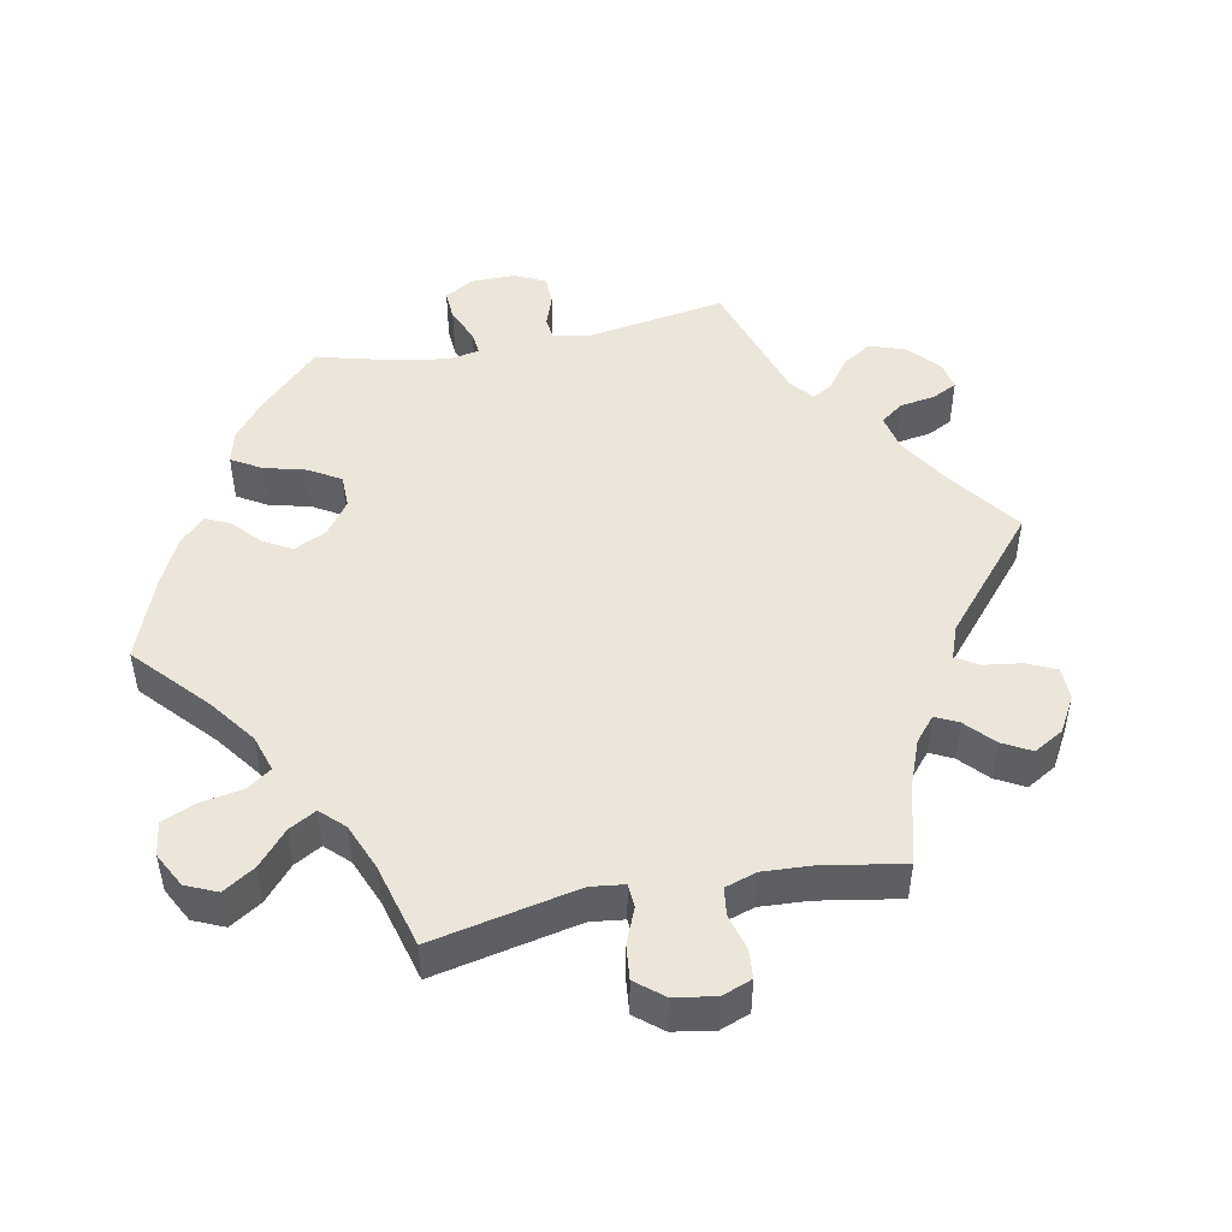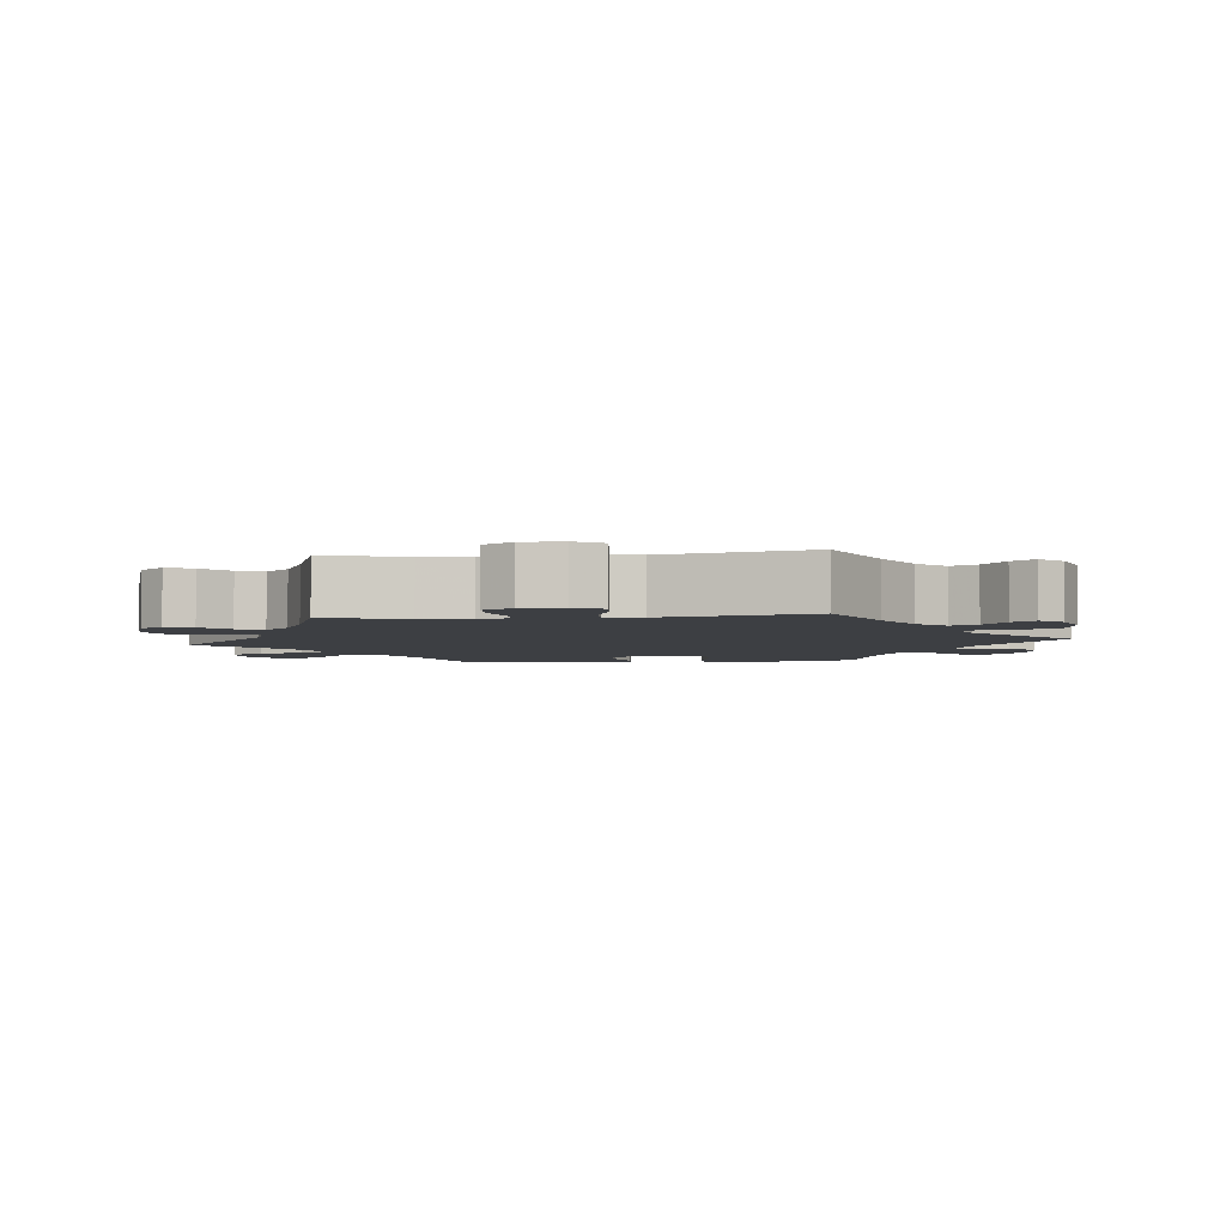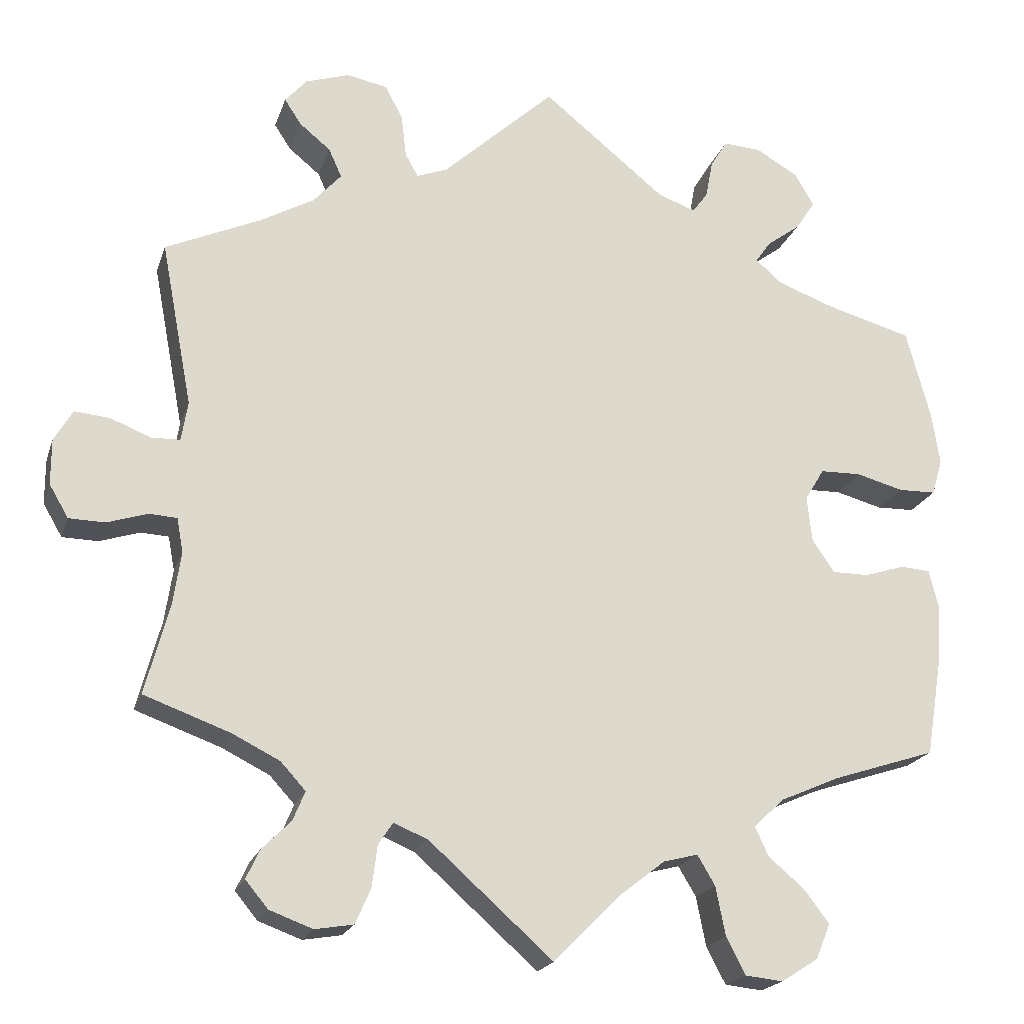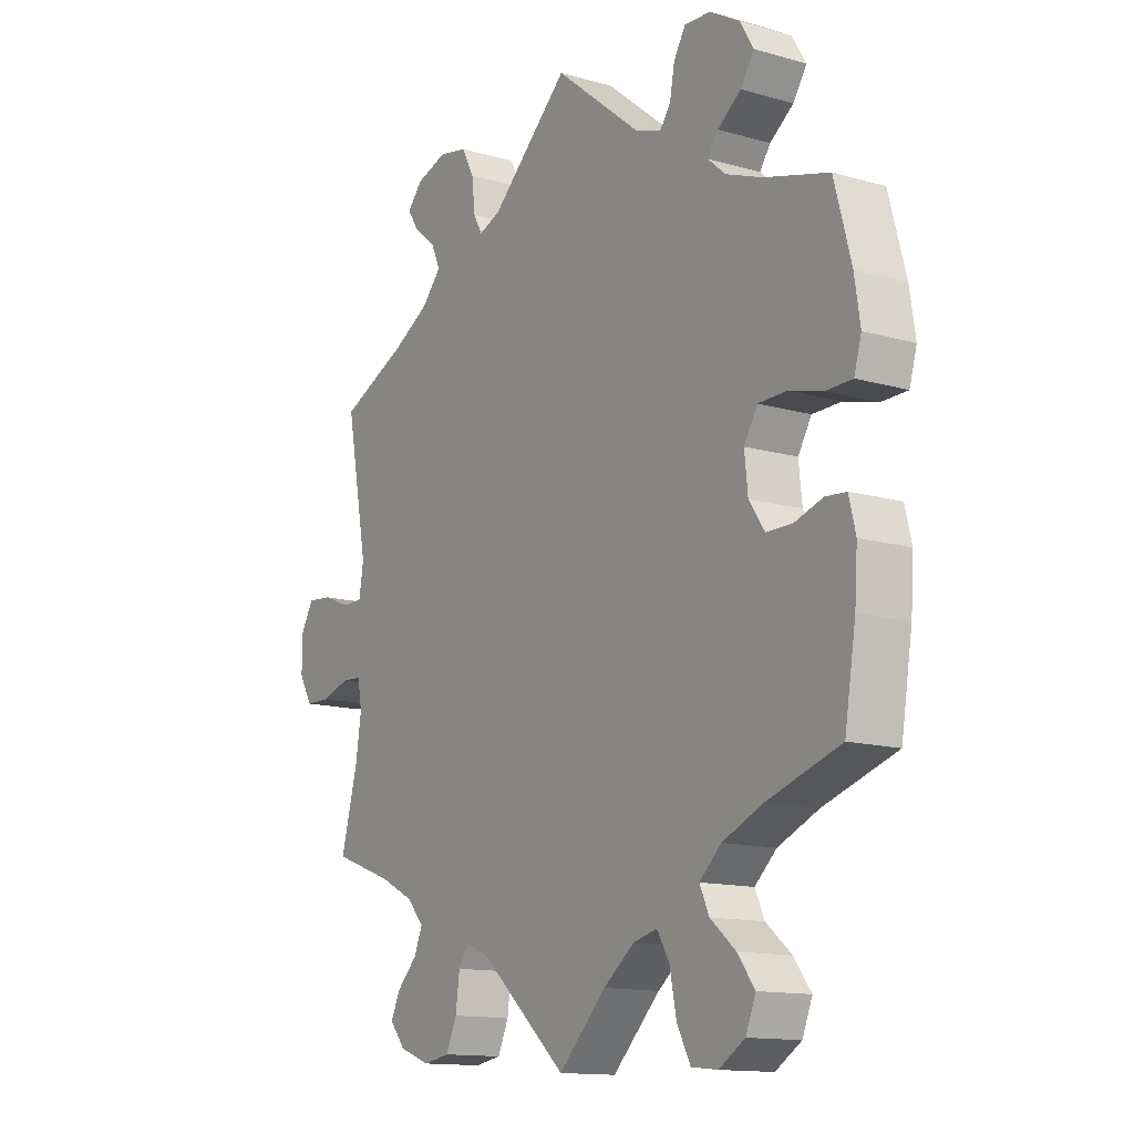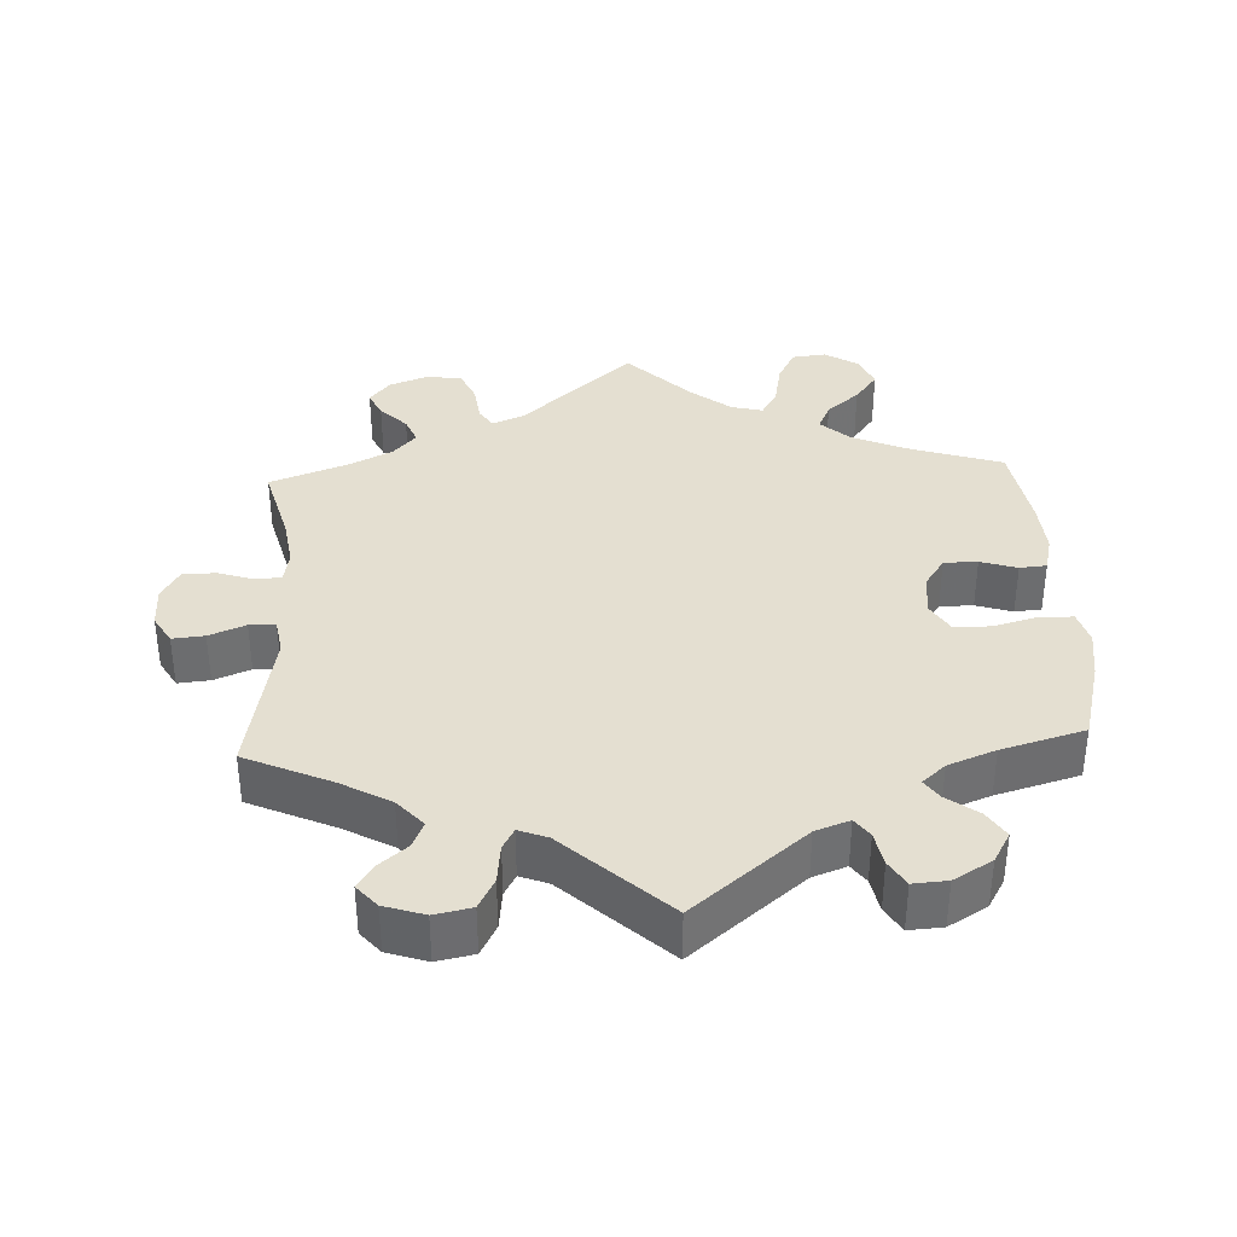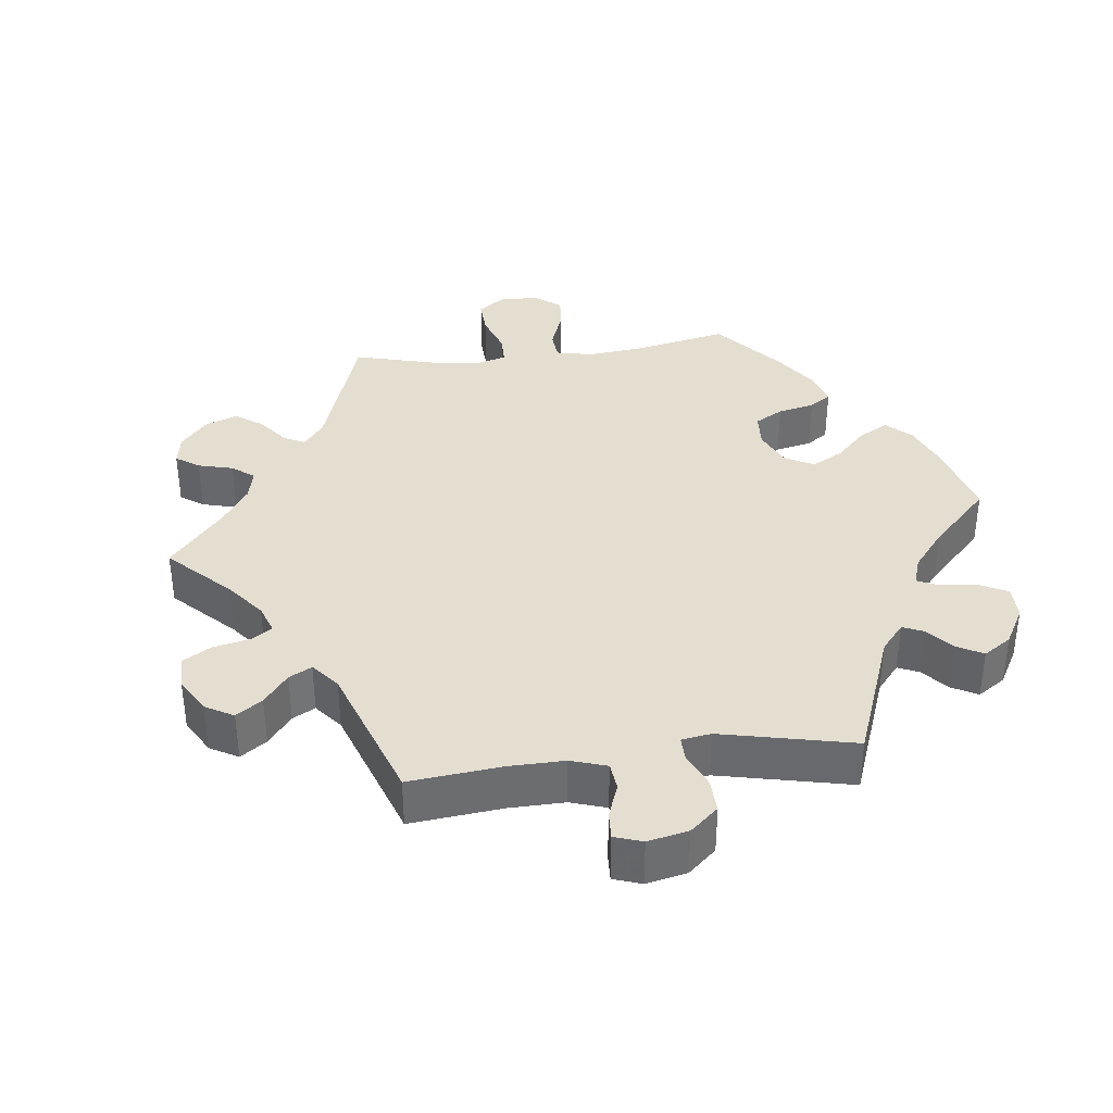
<metadata>
{"format":"obj","ext":"obj","renderer":"f3d","projection":"perspective","resolution":1024,"background":"white","views":[{"elev":48.1,"azim":-161.3,"up":"+Y"},{"elev":-4.0,"azim":-83.1,"up":"+Y"},{"elev":-20.0,"azim":-15.7,"up":"+Z"},{"elev":-13.4,"azim":57.0,"up":"+Z"},{"elev":36.6,"azim":-2.8,"up":"+Y"},{"elev":36.5,"azim":-37.1,"up":"+Y"}]}
</metadata>
<code>
v -0.383 0.07 0.342
v -0.315 0.07 0.38
v -0.28 0.07 0.419
v -0.296 0.07 0.455
v -0.335 0.07 0.487
v -0.356 0.07 0.519
v -0.329 0.07 0.55
v -0.274 0.07 0.568
v -0.223 0.07 0.558
v -0.201 0.07 0.516
v -0.195 0.07 0.463
v -0.179 0.07 0.434
v -0.14 0.07 0.449
v 0 0.07 0.578
v 0.154 0.07 0.453
v 0.201 0.07 0.436
v 0.22 0.07 0.462
v 0.229 0.07 0.509
v 0.25 0.07 0.544
v 0.297 0.07 0.541
v 0.35 0.07 0.51
v 0.374 0.07 0.469
v 0.35 0.07 0.432
v 0.308 0.07 0.401
v 0.289 0.07 0.374
v 0.321 0.07 0.346
v 0.386 0.07 0.321
v 0.5 0.07 0.289
v 0.53 0.07 0.177
v 0.54 0.07 0.111
v 0.527 0.07 0.066
v 0.48 0.07 0.065
v 0.421 0.07 0.081
v 0.37 0.07 0.08
v 0.346 0.07 0.04
v 0.352 0.07 -0.017
v 0.38 0.07 -0.058
v 0.426 0.07 -0.058
v 0.476 0.07 -0.042
v 0.513 0.07 -0.045
v 0.525 0.07 -0.094
v 0.52 0.07 -0.167
v 0.5 0.07 -0.289
v 0.371 0.07 -0.331
v 0.298 0.07 -0.363
v 0.259 0.07 -0.399
v 0.276 0.07 -0.436
v 0.321 0.07 -0.474
v 0.352 0.07 -0.515
v 0.334 0.07 -0.559
v 0.288 0.07 -0.588
v 0.241 0.07 -0.583
v 0.217 0.07 -0.537
v 0.205 0.07 -0.476
v 0.183 0.07 -0.439
v 0.14 0.07 -0.45
v 0.085 0.07 -0.493
v 0 0.07 -0.578
v -0.154 0.07 -0.441
v -0.197 0.07 -0.423
v -0.215 0.07 -0.45
v -0.222 0.07 -0.503
v -0.241 0.07 -0.546
v -0.289 0.07 -0.554
v -0.343 0.07 -0.534
v -0.371 0.07 -0.5
v -0.354 0.07 -0.464
v -0.318 0.07 -0.428
v -0.303 0.07 -0.392
v -0.334 0.07 -0.358
v -0.394 0.07 -0.328
v -0.501 0.07 -0.289
v -0.471 0.07 -0.177
v -0.461 0.07 -0.11
v -0.469 0.07 -0.067
v -0.504 0.07 -0.065
v -0.554 0.07 -0.081
v -0.599 0.07 -0.08
v -0.623 0.07 -0.039
v -0.623 0.07 0.018
v -0.6 0.07 0.057
v -0.556 0.07 0.053
v -0.506 0.07 0.033
v -0.47 0.07 0.034
v -0.462 0.07 0.083
v -0.501 0.07 0.289
v -0.383 0 0.342
v -0.315 0 0.38
v -0.28 0 0.419
v -0.296 0 0.455
v -0.335 0 0.487
v -0.356 0 0.519
v -0.329 0 0.55
v -0.274 0 0.568
v -0.223 0 0.558
v -0.201 0 0.516
v -0.195 0 0.463
v -0.179 0 0.434
v -0.14 0 0.449
v 0 0 0.578
v 0.154 0 0.453
v 0.201 0 0.436
v 0.22 0 0.462
v 0.229 0 0.509
v 0.25 0 0.544
v 0.297 0 0.541
v 0.35 0 0.51
v 0.374 0 0.469
v 0.35 0 0.432
v 0.308 0 0.401
v 0.289 0 0.374
v 0.321 0 0.346
v 0.386 0 0.321
v 0.5 0 0.289
v 0.53 0 0.177
v 0.54 0 0.111
v 0.527 0 0.066
v 0.48 0 0.065
v 0.421 0 0.081
v 0.37 0 0.08
v 0.346 0 0.04
v 0.352 0 -0.017
v 0.38 0 -0.058
v 0.426 0 -0.058
v 0.476 0 -0.042
v 0.513 0 -0.045
v 0.525 0 -0.094
v 0.52 0 -0.167
v 0.5 0 -0.289
v 0.371 0 -0.331
v 0.298 0 -0.363
v 0.259 0 -0.399
v 0.276 0 -0.436
v 0.321 0 -0.474
v 0.352 0 -0.515
v 0.334 0 -0.559
v 0.288 0 -0.588
v 0.241 0 -0.583
v 0.217 0 -0.537
v 0.205 0 -0.476
v 0.183 0 -0.439
v 0.14 0 -0.45
v 0.085 0 -0.493
v 0 0 -0.578
v -0.154 0 -0.441
v -0.197 0 -0.423
v -0.215 0 -0.45
v -0.222 0 -0.503
v -0.241 0 -0.546
v -0.289 0 -0.554
v -0.343 0 -0.534
v -0.371 0 -0.5
v -0.354 0 -0.464
v -0.318 0 -0.428
v -0.303 0 -0.392
v -0.334 0 -0.358
v -0.394 0 -0.328
v -0.501 0 -0.289
v -0.471 0 -0.177
v -0.461 0 -0.11
v -0.469 0 -0.067
v -0.504 0 -0.065
v -0.554 0 -0.081
v -0.599 0 -0.08
v -0.623 0 -0.039
v -0.623 0 0.018
v -0.6 0 0.057
v -0.556 0 0.053
v -0.506 0 0.033
v -0.47 0 0.034
v -0.462 0 0.083
v -0.501 0 0.289
f 85 86 1
f 84 85 1 2
f 80 81 82 83
f 80 83 84
f 79 80 84
f 76 77 78 79
f 75 76 79 84
f 74 75 84 2
f 71 72 73
f 70 71 73 74
f 69 70 74 2
f 65 66 67 68
f 65 68 69
f 64 65 69
f 61 62 63 64
f 60 61 64 69
f 57 58 59
f 56 57 59 60
f 55 56 60 69
f 51 52 53 54
f 51 54 55
f 50 51 55
f 47 48 49 50
f 47 50 55
f 46 47 55 69
f 41 42 43 44
f 41 44 45
f 38 39 40 41
f 37 38 41 45
f 36 37 45 46
f 30 31 32 33
f 30 33 34
f 27 28 29 30
f 26 27 30 34
f 25 26 34 35
f 21 22 23 24
f 21 24 25
f 20 21 25
f 17 18 19 20
f 16 17 20 25
f 15 16 25 35
f 13 14 15 35
f 8 9 10 11
f 8 11 12
f 7 8 12
f 4 5 6 7
f 3 4 7 12
f 2 3 12
f 35 36 46 69
f 13 35 69
f 2 12 13 69
f 87 172 171
f 88 87 171 170
f 169 168 167 166
f 170 169 166
f 170 166 165
f 165 164 163 162
f 170 165 162 161
f 88 170 161 160
f 159 158 157
f 160 159 157 156
f 88 160 156 155
f 154 153 152 151
f 155 154 151
f 155 151 150
f 150 149 148 147
f 155 150 147 146
f 145 144 143
f 146 145 143 142
f 155 146 142 141
f 140 139 138 137
f 141 140 137
f 141 137 136
f 136 135 134 133
f 141 136 133
f 155 141 133 132
f 130 129 128 127
f 131 130 127
f 127 126 125 124
f 131 127 124 123
f 132 131 123 122
f 119 118 117 116
f 120 119 116
f 116 115 114 113
f 120 116 113 112
f 121 120 112 111
f 110 109 108 107
f 111 110 107
f 111 107 106
f 106 105 104 103
f 111 106 103 102
f 121 111 102 101
f 121 101 100 99
f 97 96 95 94
f 98 97 94
f 98 94 93
f 93 92 91 90
f 98 93 90 89
f 98 89 88
f 155 132 122 121
f 155 121 99
f 155 99 98 88
f 1 87 88 2
f 2 88 89 3
f 3 89 90 4
f 4 90 91 5
f 5 91 92 6
f 6 92 93 7
f 7 93 94 8
f 8 94 95 9
f 9 95 96 10
f 10 96 97 11
f 11 97 98 12
f 12 98 99 13
f 13 99 100 14
f 14 100 101 15
f 15 101 102 16
f 16 102 103 17
f 17 103 104 18
f 18 104 105 19
f 19 105 106 20
f 20 106 107 21
f 21 107 108 22
f 22 108 109 23
f 23 109 110 24
f 24 110 111 25
f 25 111 112 26
f 26 112 113 27
f 27 113 114 28
f 28 114 115 29
f 29 115 116 30
f 30 116 117 31
f 31 117 118 32
f 32 118 119 33
f 33 119 120 34
f 34 120 121 35
f 35 121 122 36
f 36 122 123 37
f 37 123 124 38
f 38 124 125 39
f 39 125 126 40
f 40 126 127 41
f 41 127 128 42
f 42 128 129 43
f 43 129 130 44
f 44 130 131 45
f 45 131 132 46
f 46 132 133 47
f 47 133 134 48
f 48 134 135 49
f 49 135 136 50
f 50 136 137 51
f 51 137 138 52
f 52 138 139 53
f 53 139 140 54
f 54 140 141 55
f 55 141 142 56
f 56 142 143 57
f 57 143 144 58
f 58 144 145 59
f 59 145 146 60
f 60 146 147 61
f 61 147 148 62
f 62 148 149 63
f 63 149 150 64
f 64 150 151 65
f 65 151 152 66
f 66 152 153 67
f 67 153 154 68
f 68 154 155 69
f 69 155 156 70
f 70 156 157 71
f 71 157 158 72
f 72 158 159 73
f 73 159 160 74
f 74 160 161 75
f 75 161 162 76
f 76 162 163 77
f 77 163 164 78
f 78 164 165 79
f 79 165 166 80
f 80 166 167 81
f 81 167 168 82
f 82 168 169 83
f 83 169 170 84
f 84 170 171 85
f 85 171 172 86
f 86 172 87 1

</code>
